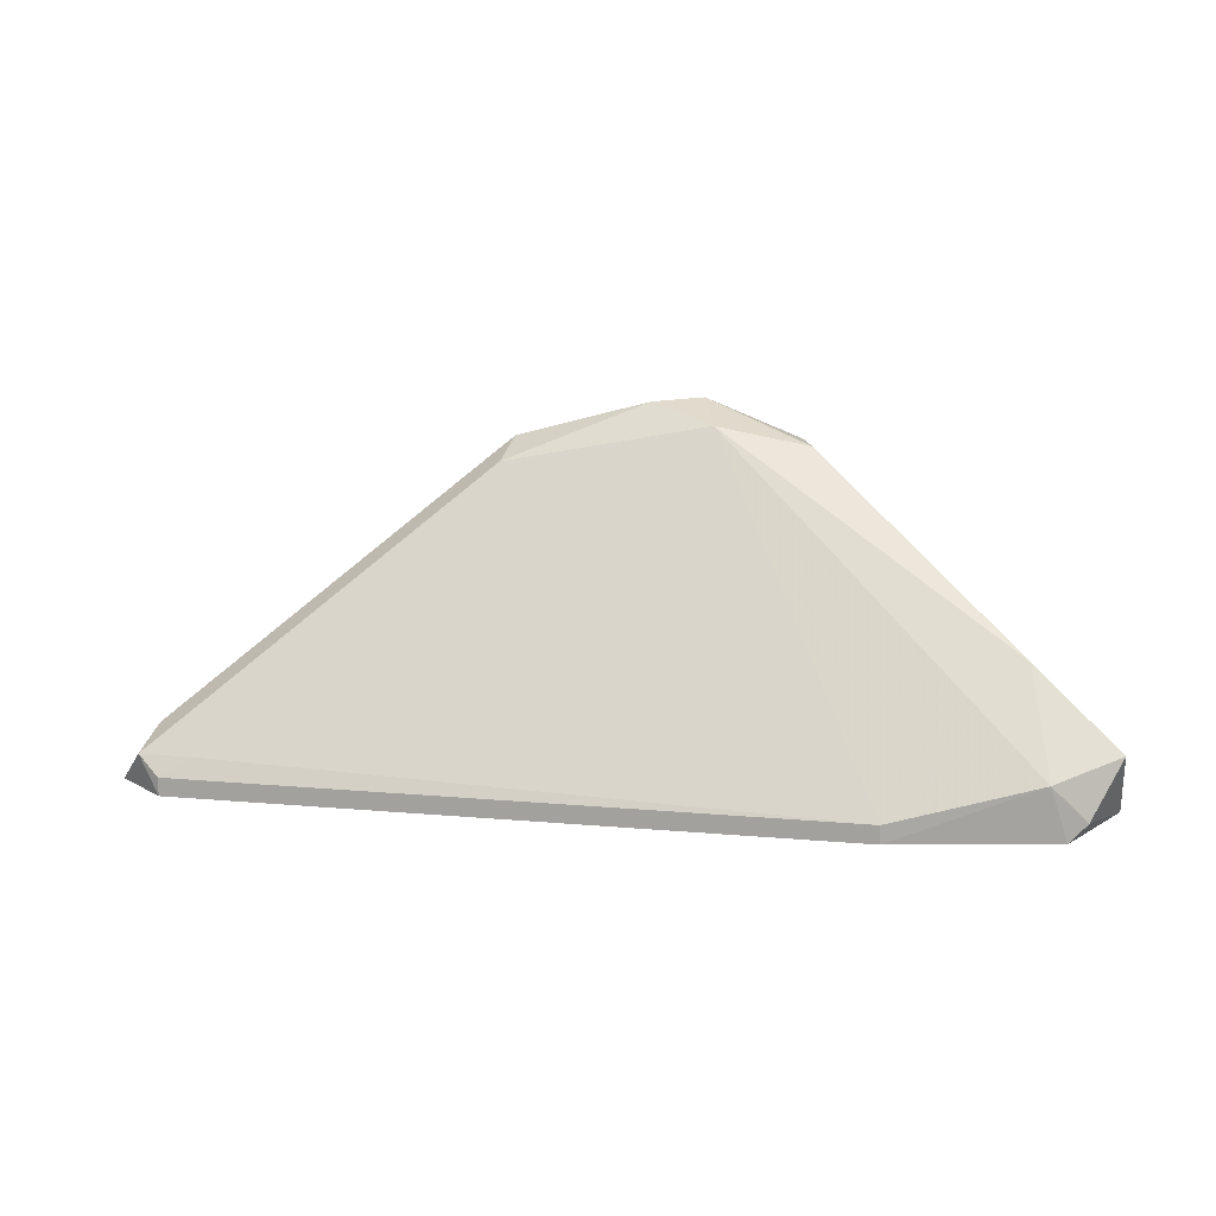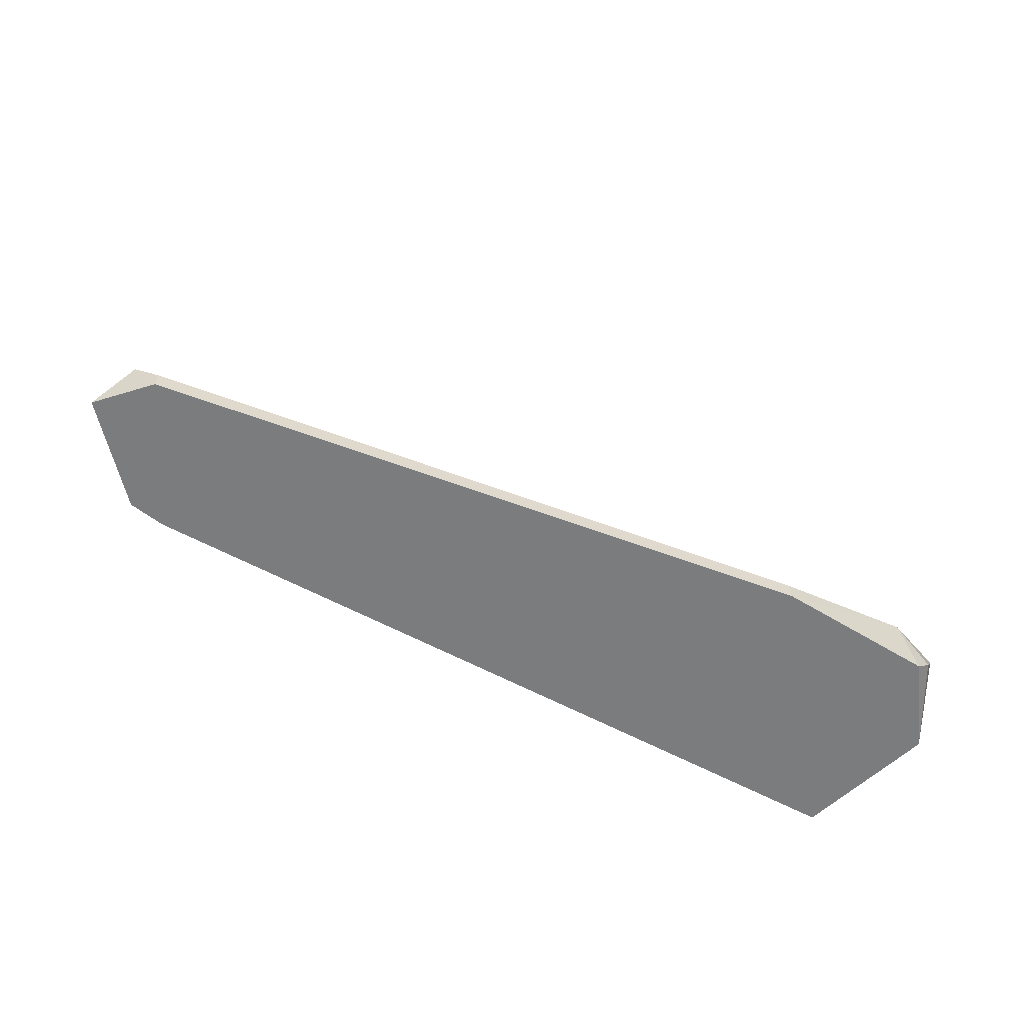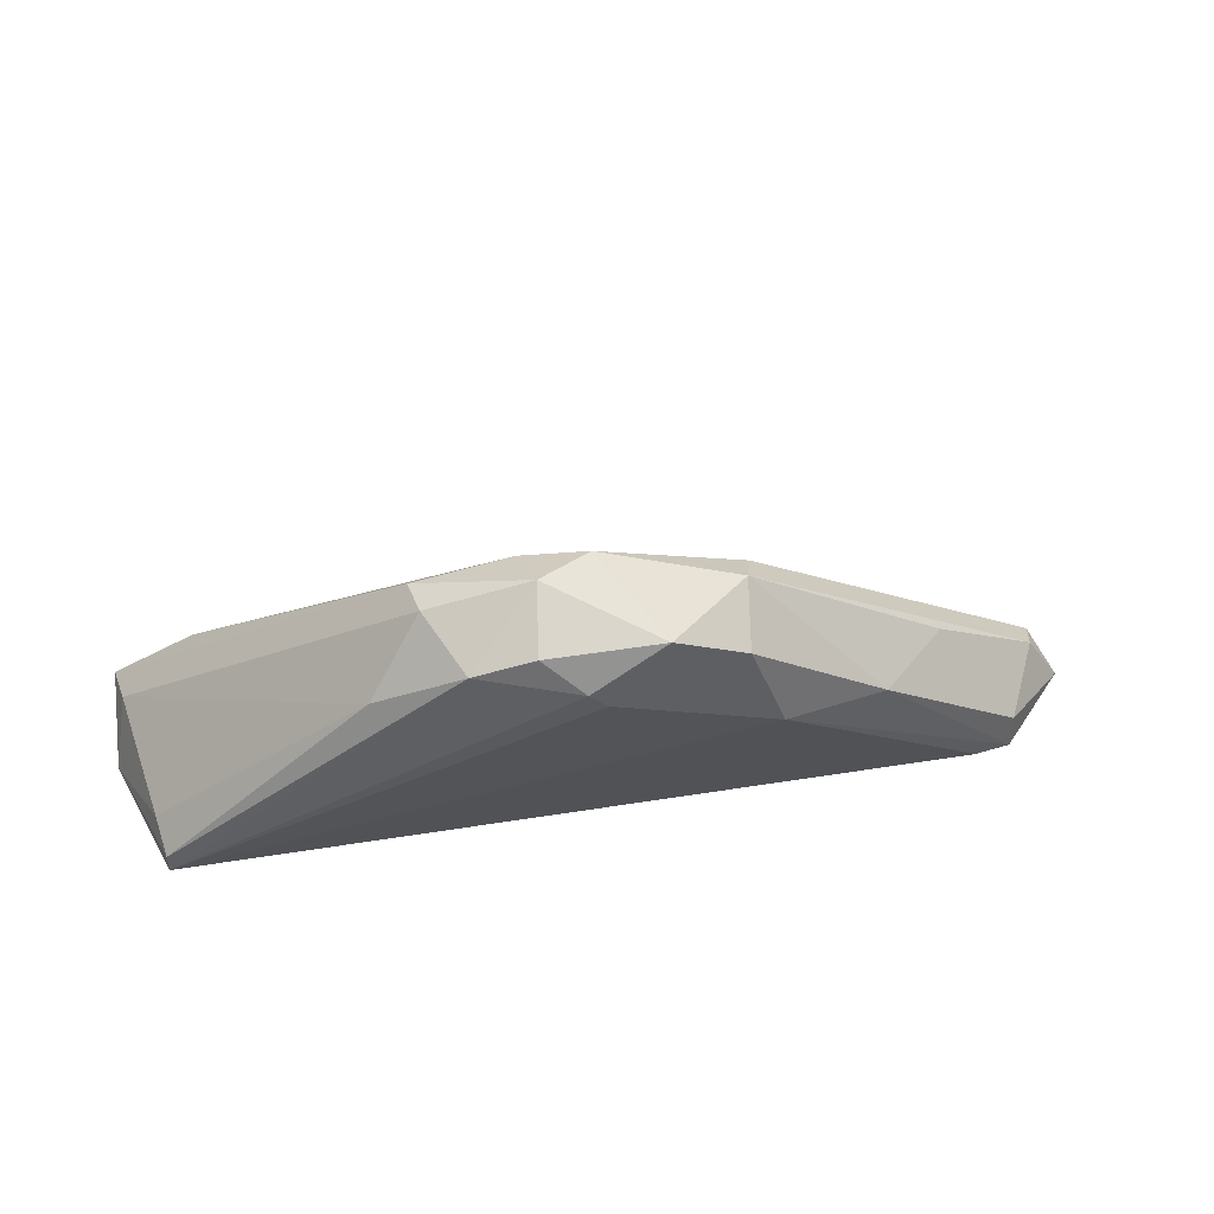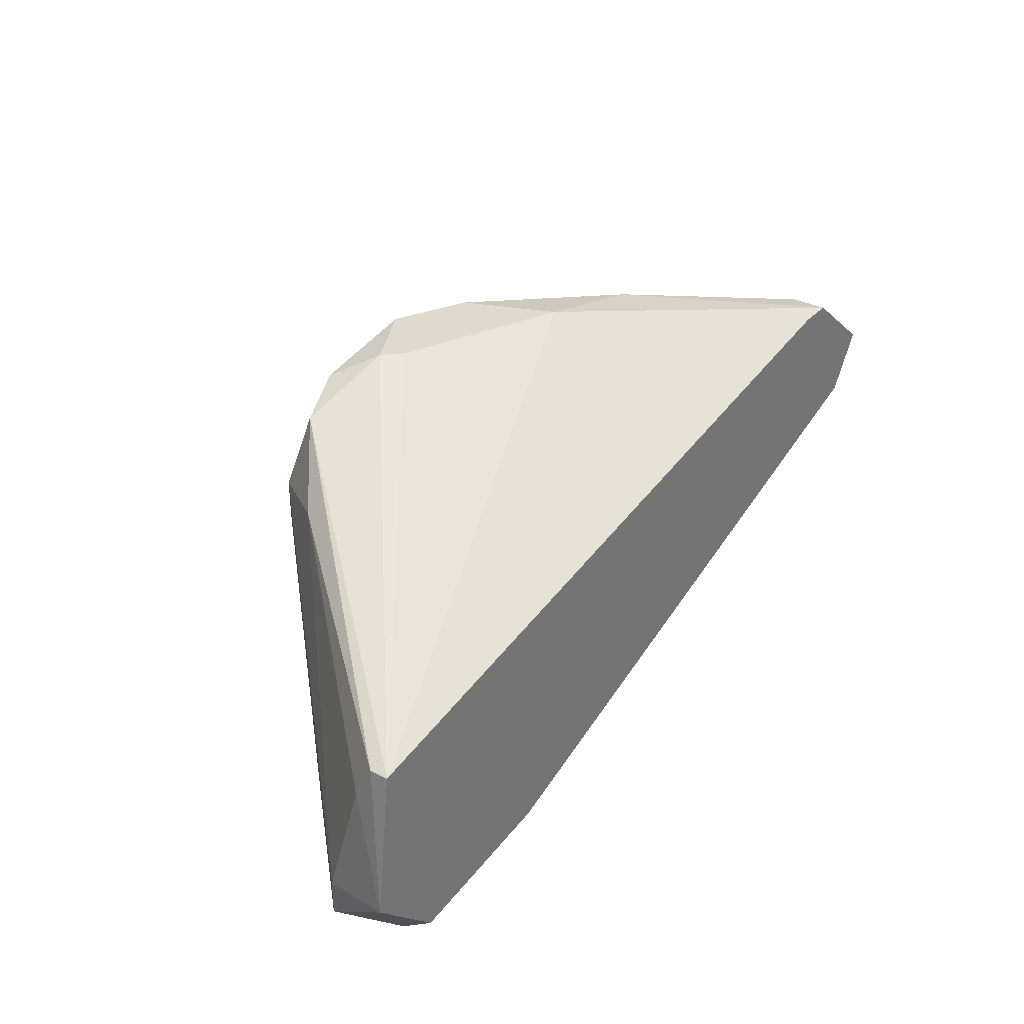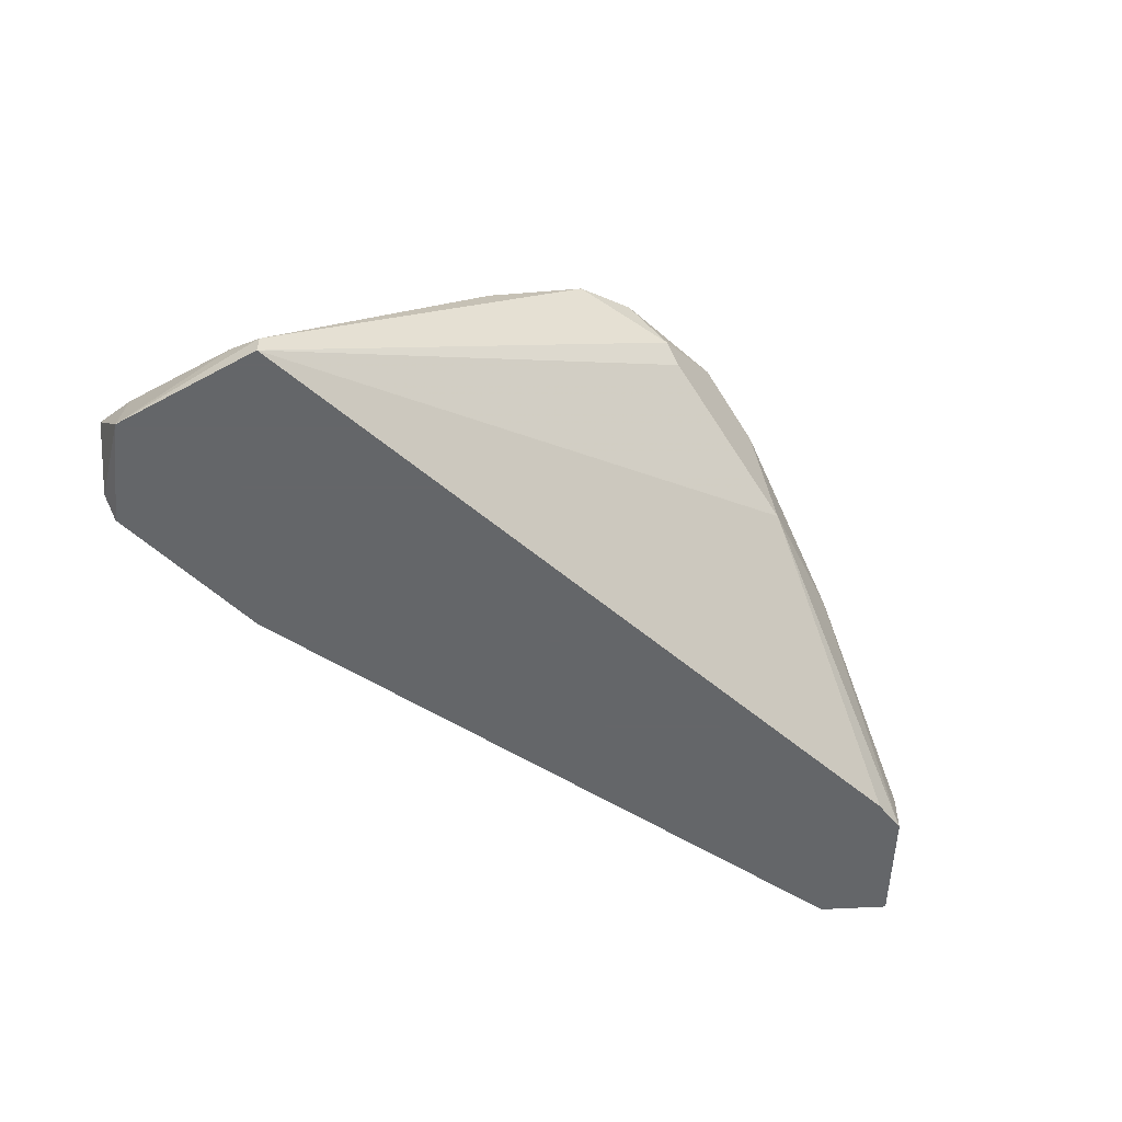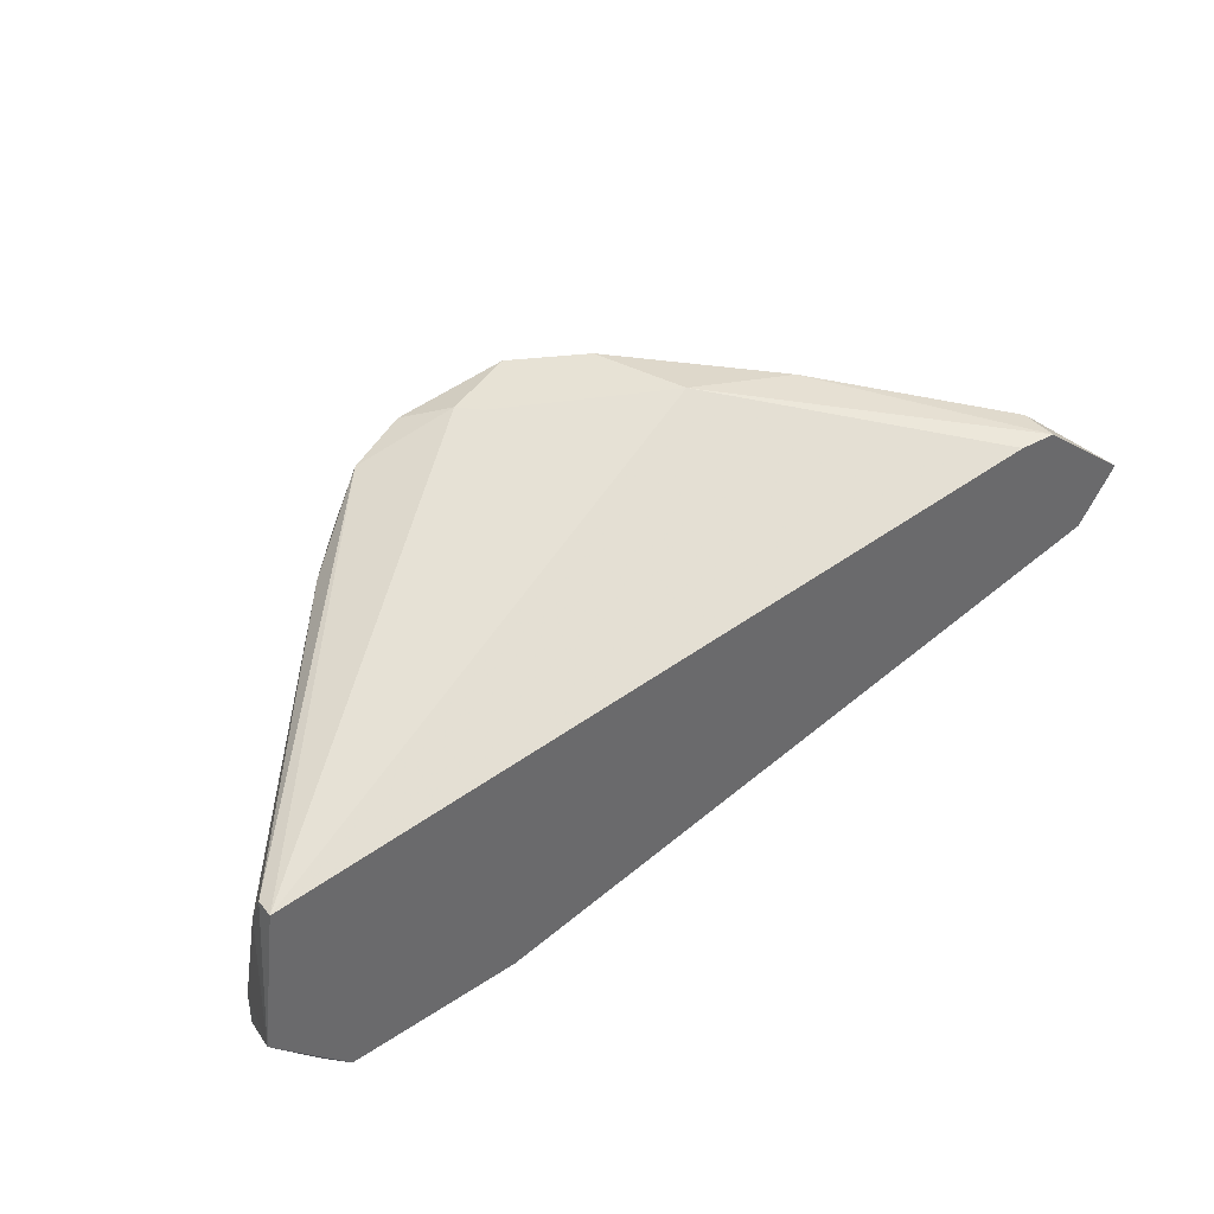
<metadata>
{"format":"obj","ext":"obj","renderer":"f3d","projection":"perspective","resolution":1024,"background":"white","views":[{"elev":15.1,"azim":173.3,"up":"+Y"},{"elev":-58.6,"azim":141.3,"up":"+Y"},{"elev":42.2,"azim":-20.5,"up":"+Y"},{"elev":32.8,"azim":-55.0,"up":"+Z"},{"elev":-51.7,"azim":-52.6,"up":"+Y"},{"elev":40.1,"azim":-34.8,"up":"+Z"}]}
</metadata>
<code>
v -0.009592 0.01867 -0.001494
v -0.01967 0.02769 9.9e-05
v -0.006937 0.02027 -0.003616
v -0.006937 0.0192 -0.005208
v -0.006937 0.01867 -0.005208
v -0.03241 0.01867 -0.009452
v -0.02232 0.02822 -0.003616
v -0.02232 0.02875 -0.002024
v -0.02286 0.02769 -0.000432
v -0.006407 0.01973 -0.004678
v -0.02657 0.02557 -0.002555
v -0.01702 0.02769 -0.001494
v -0.01331 0.02345 -0.000432
v -0.01755 0.02663 9.9e-05
v -0.02498 0.02769 -0.004147
v -0.02498 0.02769 -0.003086
v -0.008529 0.01867 -0.001494
v -0.008529 0.01973 -0.001494
v -0.01649 0.02716 -0.002555
v -0.01649 0.02398 9.9e-05
v -0.007999 0.01973 -0.005208
v -0.03188 0.0208 -0.009982
v -0.03188 0.0208 -0.01104
v -0.03188 0.0192 -0.005208
v -0.03188 0.01867 -0.005208
v -0.03188 0.01973 -0.006268
v -0.01065 0.02292 -0.002555
v -0.005874 0.01867 -0.003616
v -0.03028 0.01867 -0.01158
v -0.0255 0.0192 -0.01104
v -0.0255 0.01867 -0.01104
v -0.02179 0.02663 9.9e-05
v -0.03082 0.0192 -0.01158
v -0.02073 0.02875 -0.002555
v -0.02975 0.02027 -0.01158
v -0.02975 0.02292 -0.009452
v -0.02126 0.0261 9.9e-05
v -0.02444 0.02716 -0.000963
f 11 26 24
f 6 1 25
f 1 6 31
f 25 1 20
f 14 32 20
f 1 31 28
f 35 36 7
f 8 7 15
f 7 36 15
f 25 32 38
f 19 12 10
f 32 14 2
f 14 12 2
f 4 31 30
f 31 35 30
f 35 7 30
f 22 6 26
f 11 22 26
f 31 4 5
f 28 31 5
f 4 10 5
f 10 28 5
f 33 6 23
f 35 33 23
f 36 35 23
f 6 22 23
f 15 36 23
f 22 15 23
f 7 8 34
f 19 7 34
f 12 19 34
f 8 2 34
f 2 12 34
f 14 20 13
f 18 27 13
f 27 12 13
f 12 14 13
f 22 11 16
f 8 15 16
f 15 22 16
f 38 8 16
f 11 38 16
f 32 25 37
f 25 20 37
f 20 32 37
f 27 18 3
f 18 28 3
f 12 27 3
f 28 10 3
f 10 12 3
f 6 33 29
f 31 6 29
f 33 35 29
f 35 31 29
f 8 38 9
f 38 32 9
f 32 2 9
f 2 8 9
f 7 19 21
f 10 4 21
f 19 10 21
f 4 30 21
f 30 7 21
f 20 1 17
f 1 28 17
f 28 18 17
f 13 20 17
f 18 13 17
f 6 25 24
f 25 38 24
f 38 11 24
f 26 6 24

</code>
